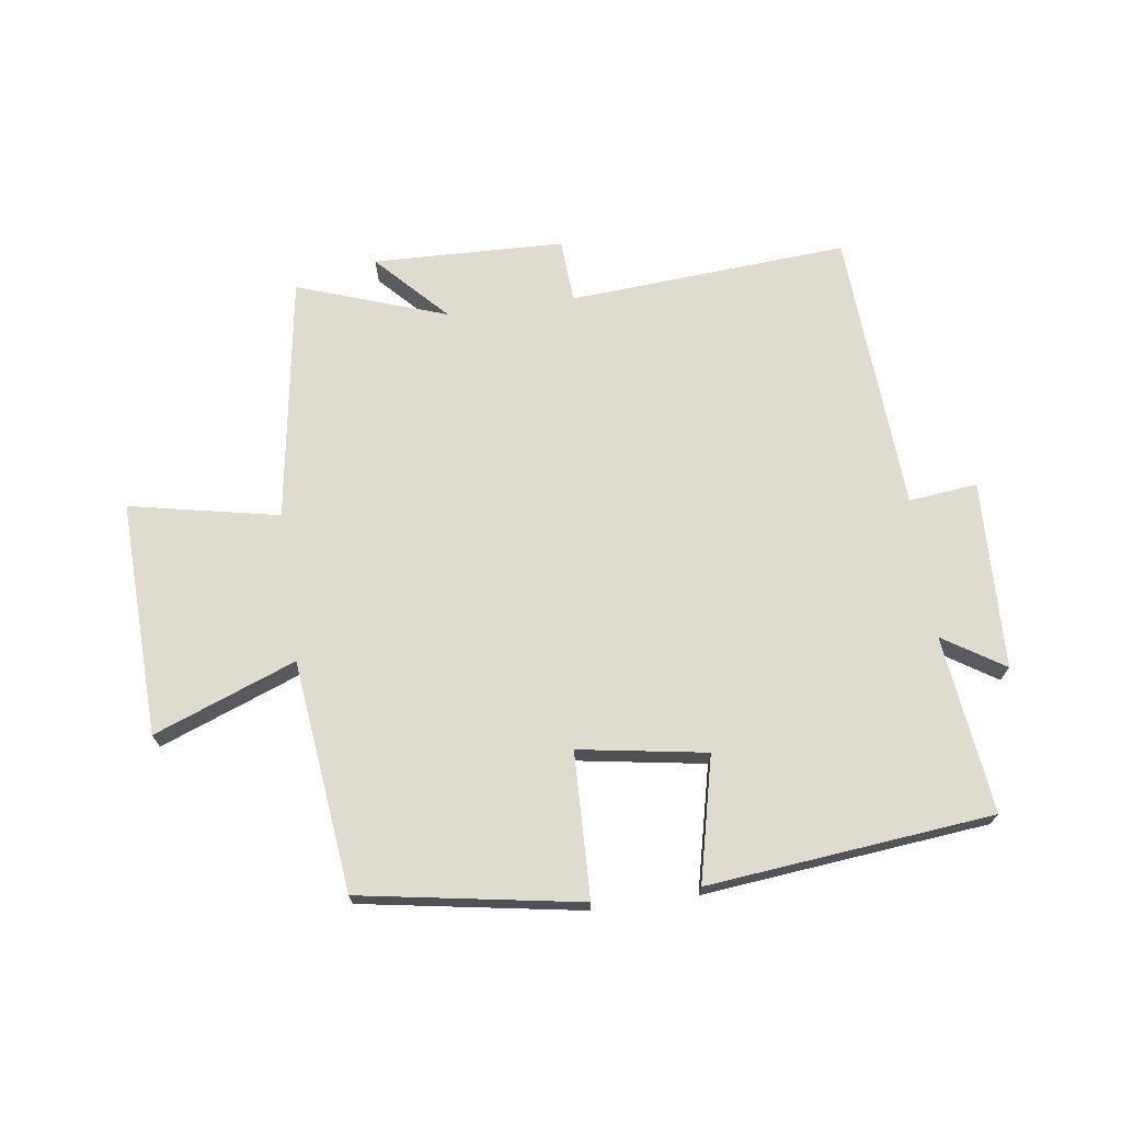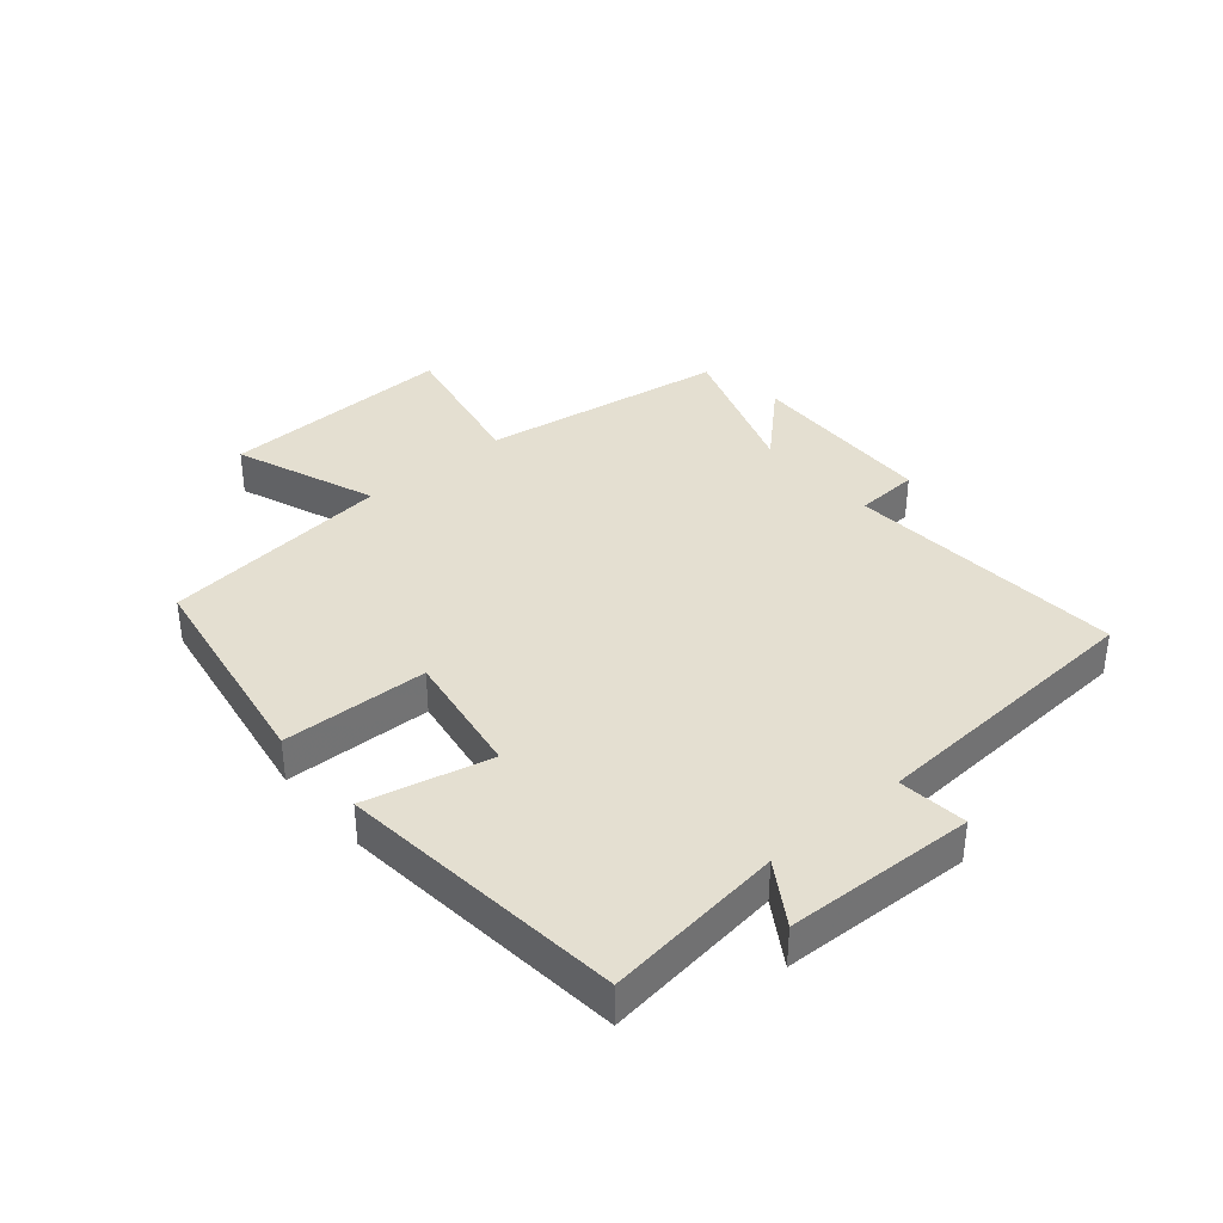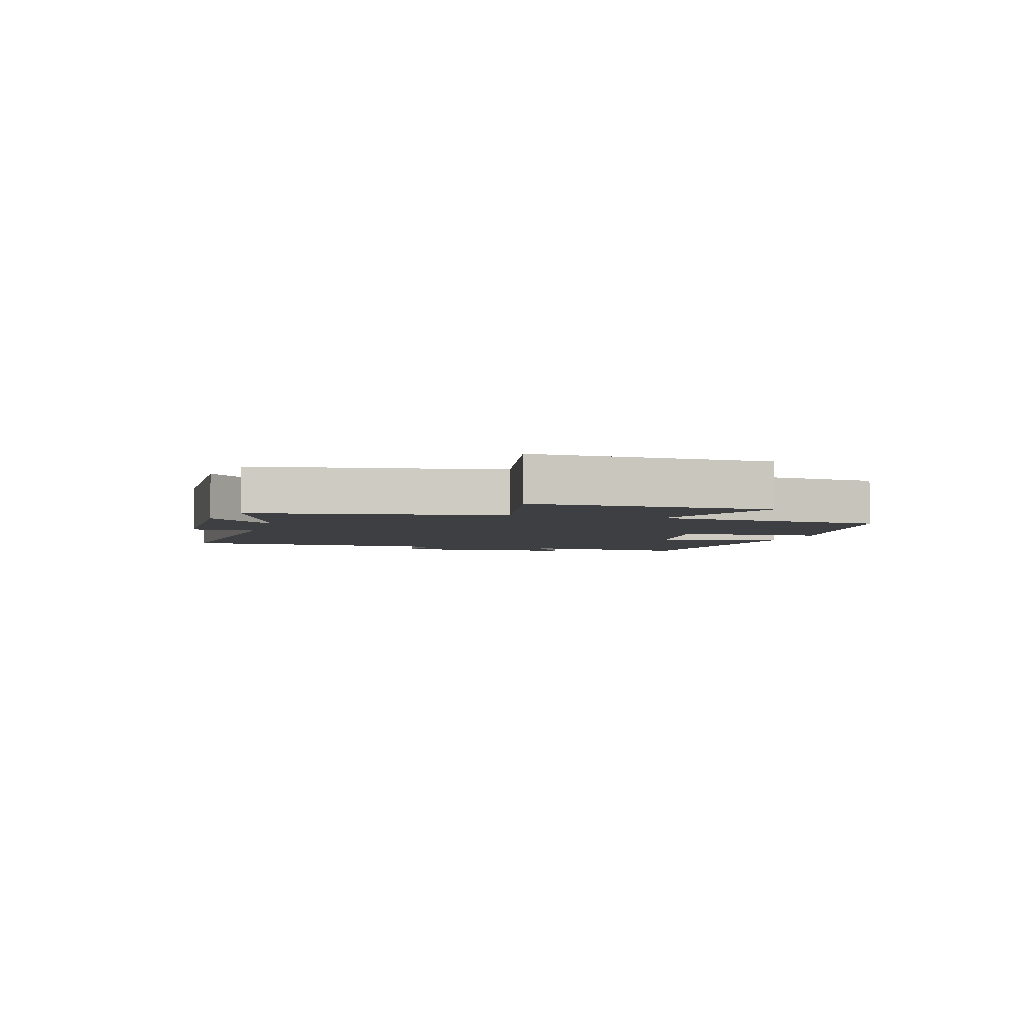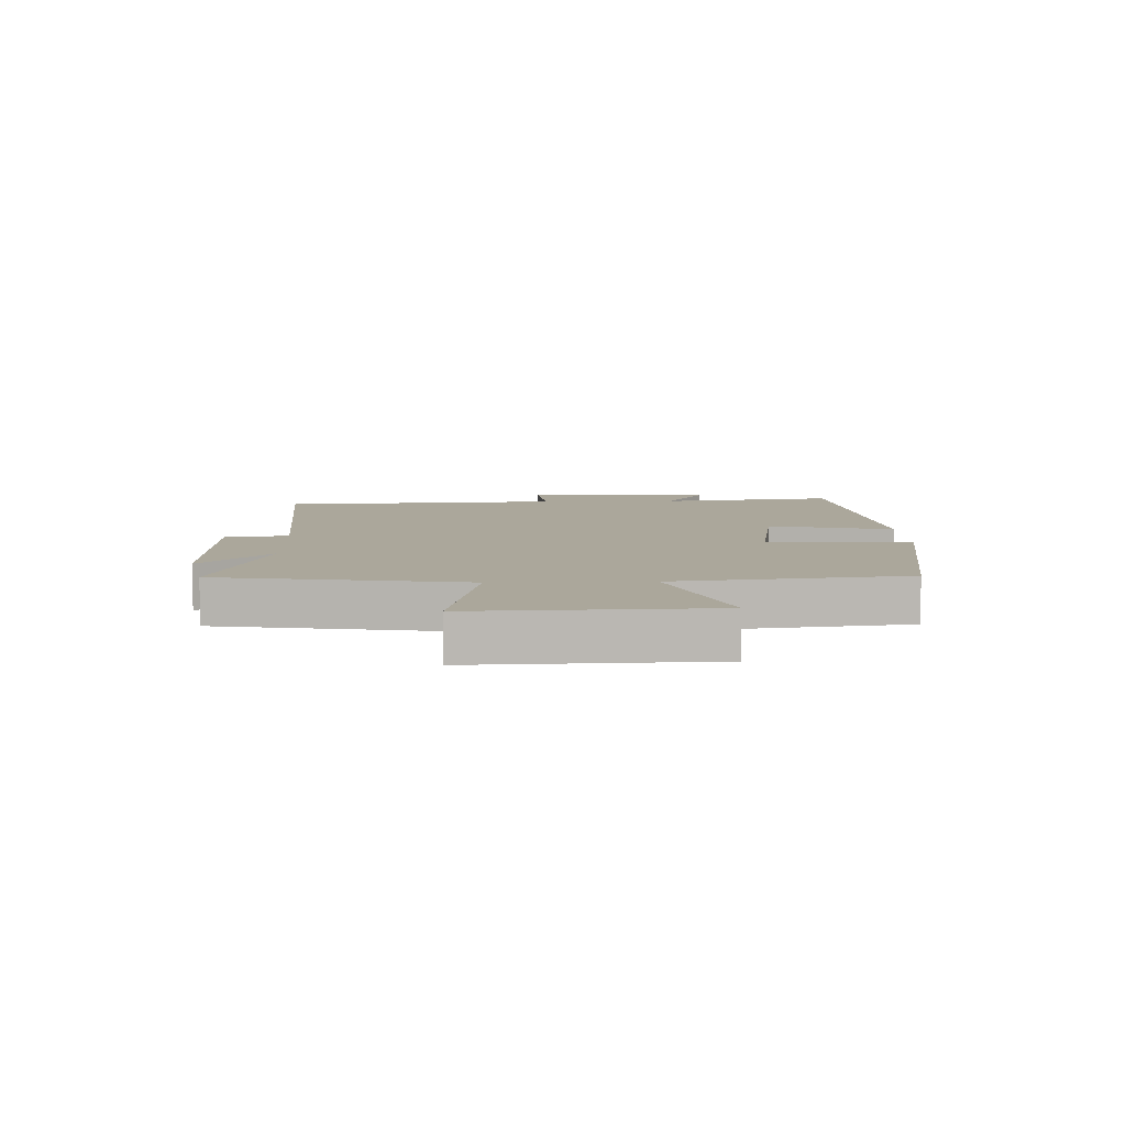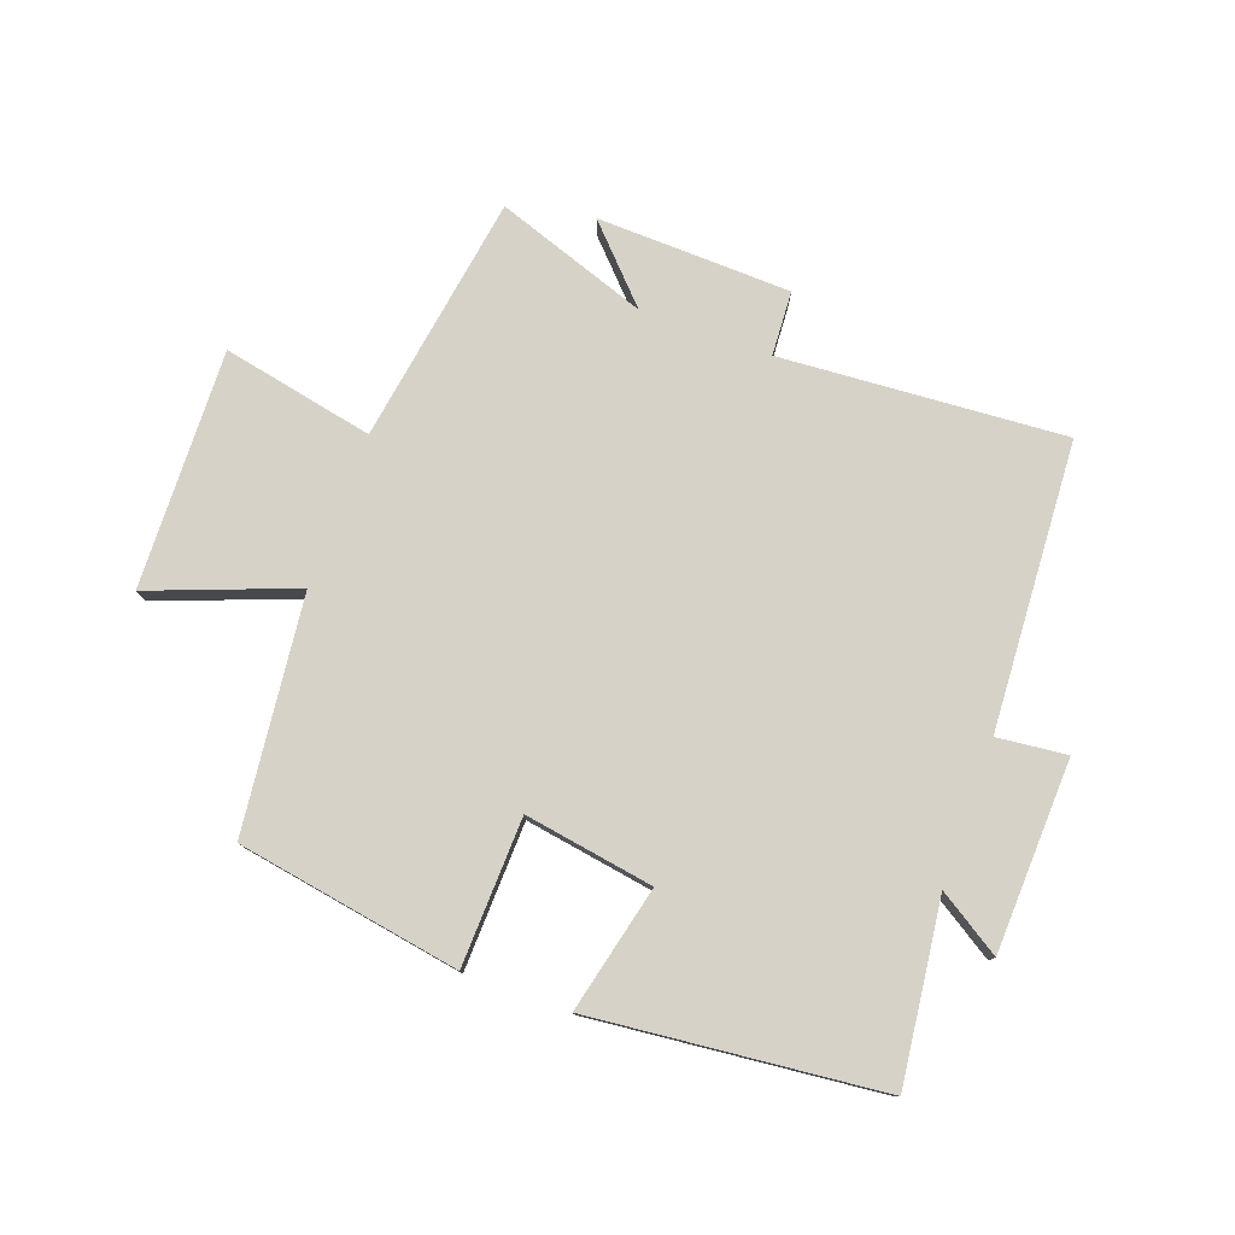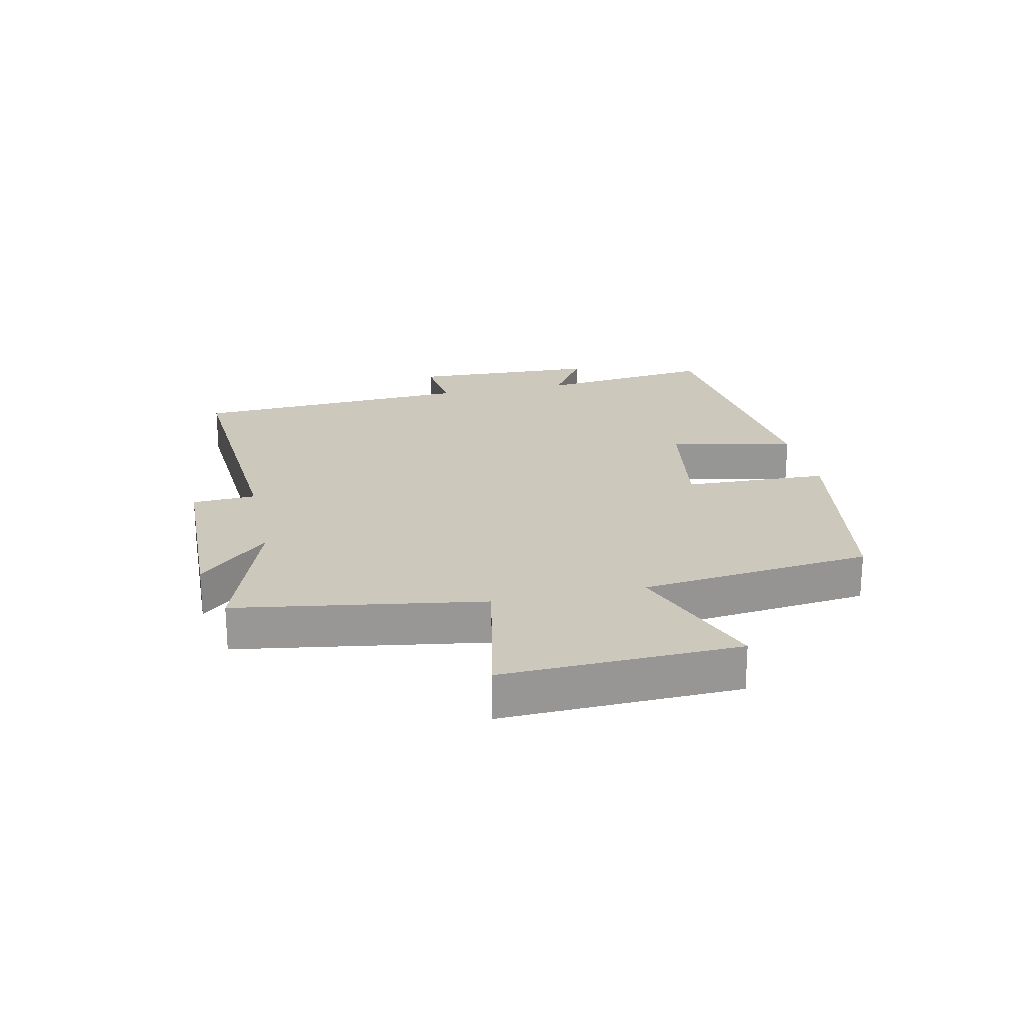
<metadata>
{"format":"obj","ext":"obj","renderer":"f3d","projection":"perspective","resolution":1024,"background":"white","views":[{"elev":70.4,"azim":-8.0,"up":"+Y"},{"elev":36.8,"azim":49.4,"up":"+Y"},{"elev":-3.8,"azim":-105.9,"up":"+Y"},{"elev":8.1,"azim":-92.0,"up":"+Y"},{"elev":78.0,"azim":19.9,"up":"+Y"},{"elev":22.1,"azim":-102.3,"up":"+Y"}]}
</metadata>
<code>
v 0.535 0.07 0.453
v 0.5 0.07 0.163
v 0.6 0.07 0.227
v 0.612 0.07 -0.081
v 0.5 0.07 -0.069
v 0.474 0.07 -0.531
v 0.017 0.07 -0.5
v 0.011 0.07 -0.604
v -0.301 0.07 -0.614
v -0.193 0.07 -0.5
v -0.437 0.07 -0.585
v -0.5 0.07 -0.184
v -0.744 0.07 -0.234
v -0.732 0.07 0.15
v -0.5 0.07 0.062
v -0.458 0.07 0.439
v -0.099 0.07 0.5
v -0.091 0.07 0.263
v 0.117 0.07 0.297
v 0.069 0.07 0.5
v 0.535 0 0.453
v 0.5 0 0.163
v 0.6 0 0.227
v 0.612 0 -0.081
v 0.5 0 -0.069
v 0.474 0 -0.531
v 0.017 0 -0.5
v 0.011 0 -0.604
v -0.301 0 -0.614
v -0.193 0 -0.5
v -0.437 0 -0.585
v -0.5 0 -0.184
v -0.744 0 -0.234
v -0.732 0 0.15
v -0.5 0 0.062
v -0.458 0 0.439
v -0.099 0 0.5
v -0.091 0 0.263
v 0.117 0 0.297
v 0.069 0 0.5
f 19 20 1 2
f 18 19 2
f 15 16 17 18
f 15 18 2
f 12 13 14 15
f 12 15 2
f 11 12 2
f 10 11 2
f 7 8 9 10
f 7 10 2 3
f 5 6 7
f 5 7 3
f 3 4 5
f 22 21 40 39
f 22 39 38
f 38 37 36 35
f 22 38 35
f 35 34 33 32
f 22 35 32
f 22 32 31
f 22 31 30
f 30 29 28 27
f 23 22 30 27
f 27 26 25
f 23 27 25
f 25 24 23
f 1 21 22 2
f 2 22 23 3
f 3 23 24 4
f 4 24 25 5
f 5 25 26 6
f 6 26 27 7
f 7 27 28 8
f 8 28 29 9
f 9 29 30 10
f 10 30 31 11
f 11 31 32 12
f 12 32 33 13
f 13 33 34 14
f 14 34 35 15
f 15 35 36 16
f 16 36 37 17
f 17 37 38 18
f 18 38 39 19
f 19 39 40 20
f 20 40 21 1

</code>
